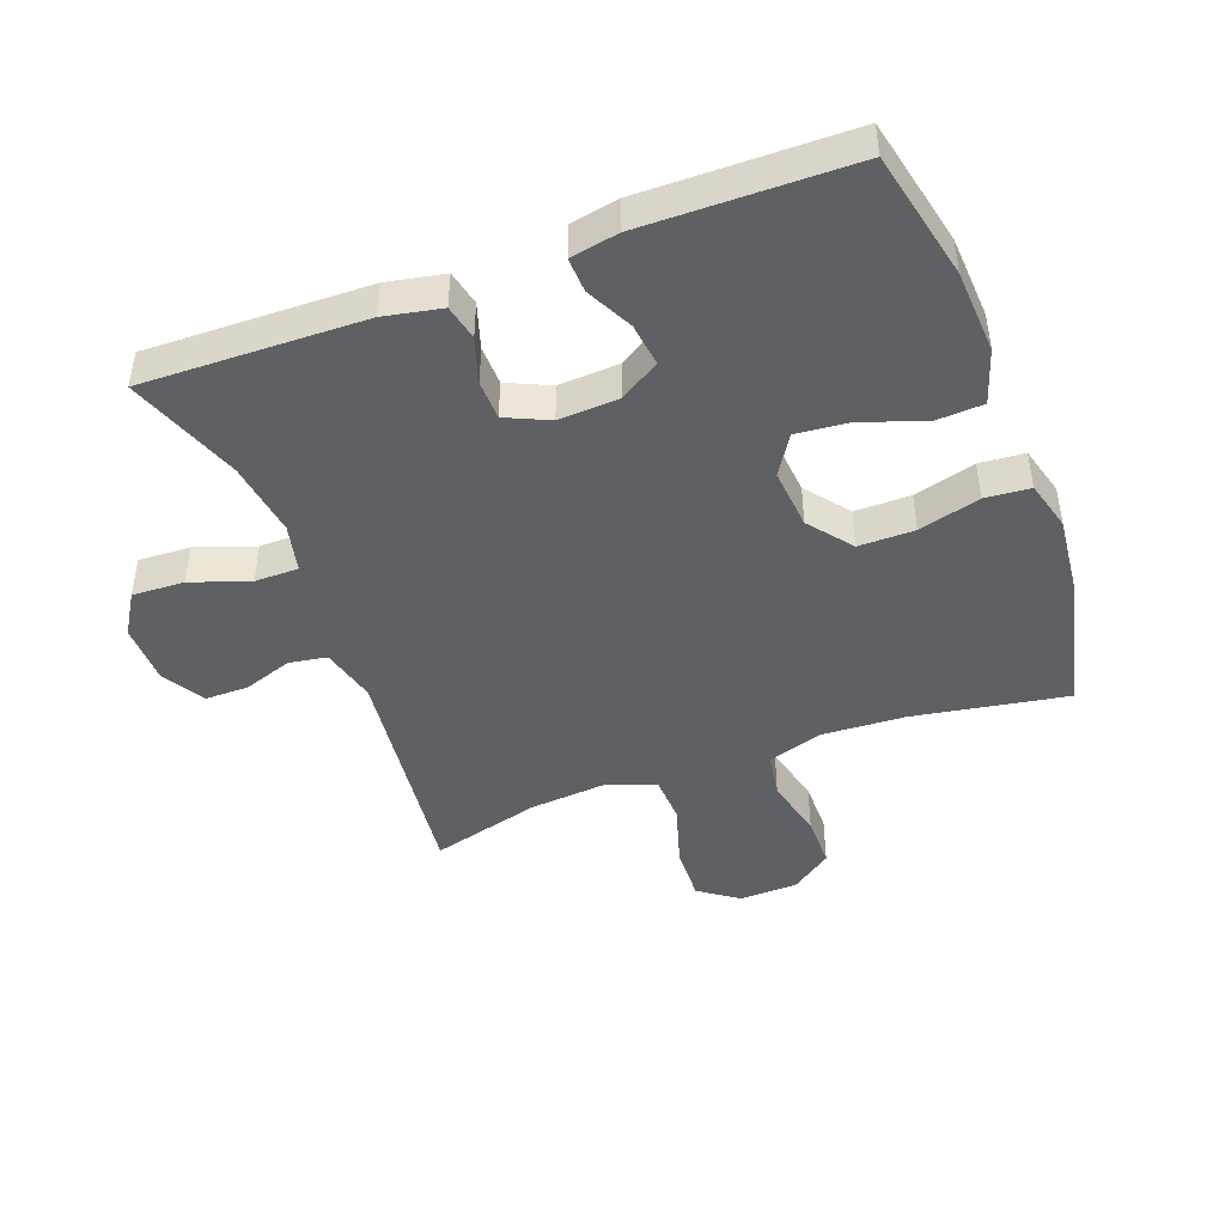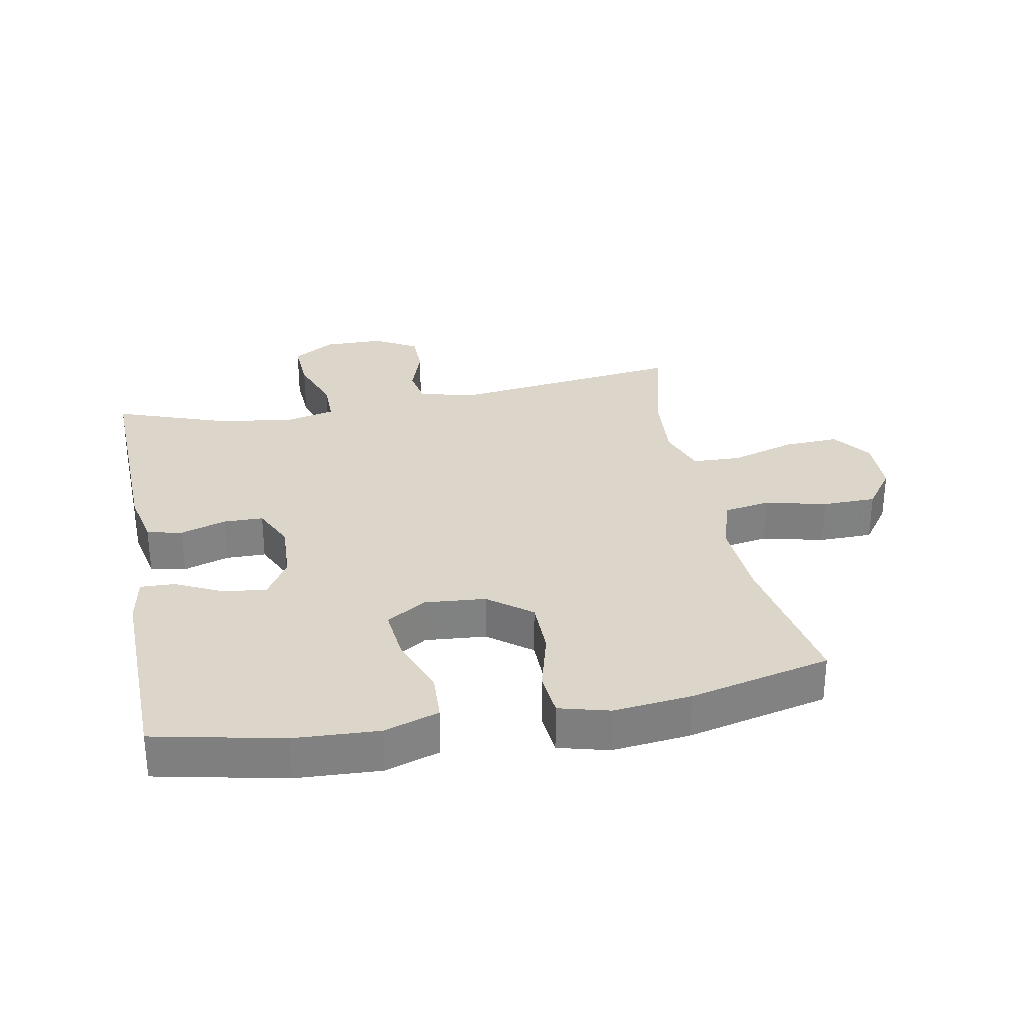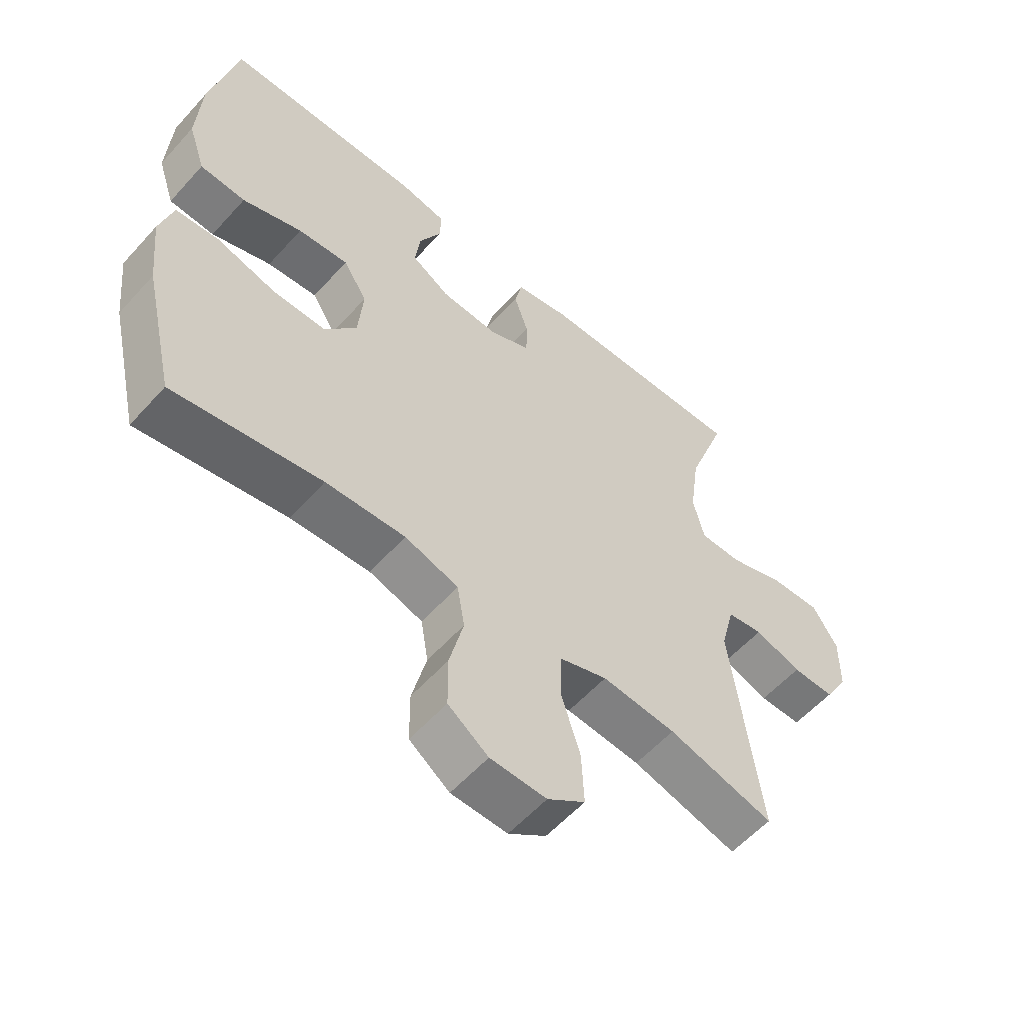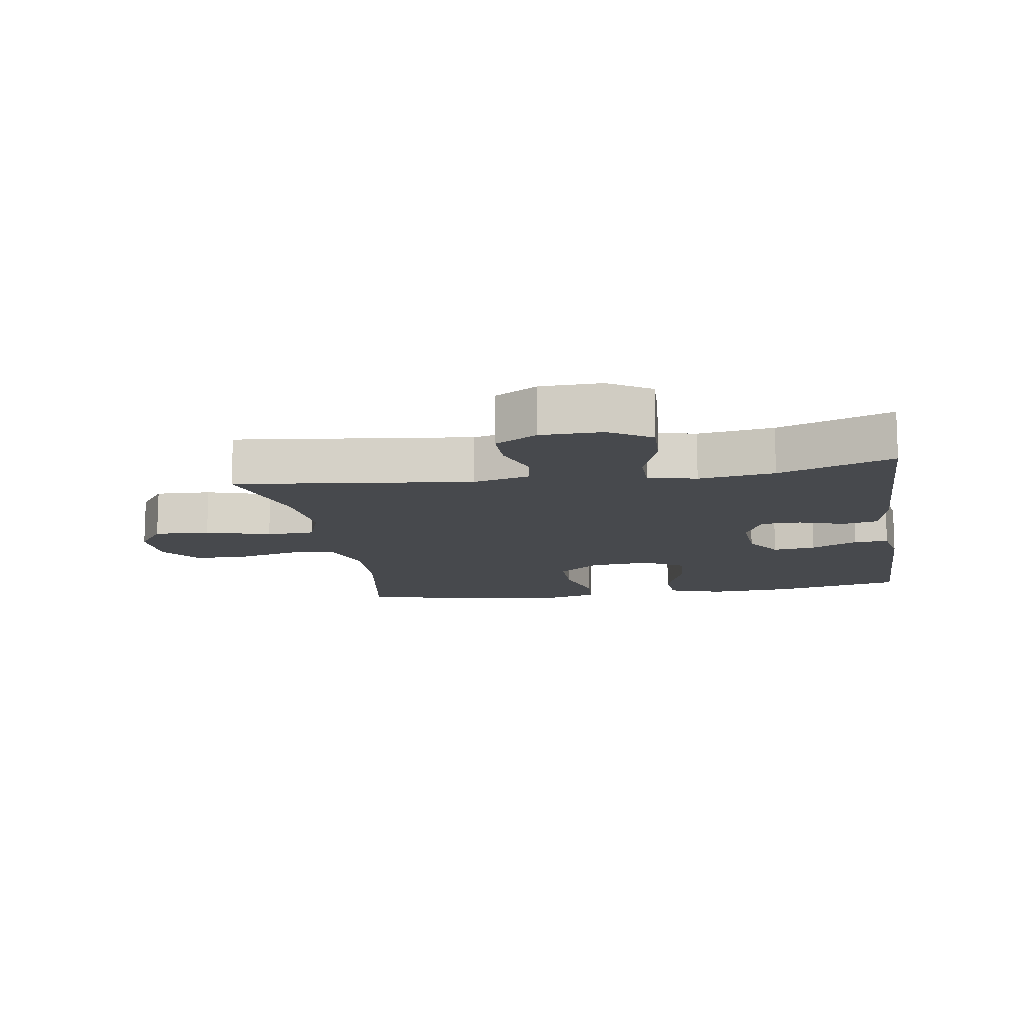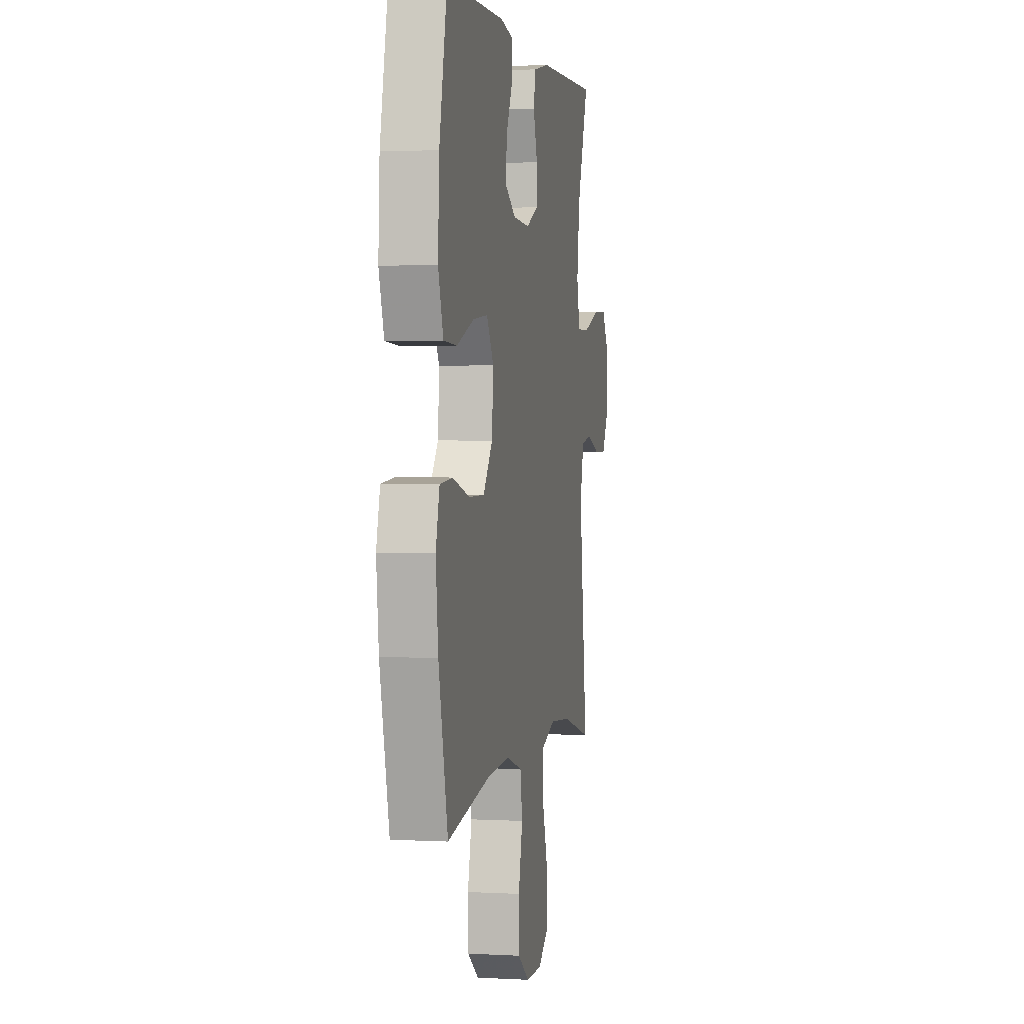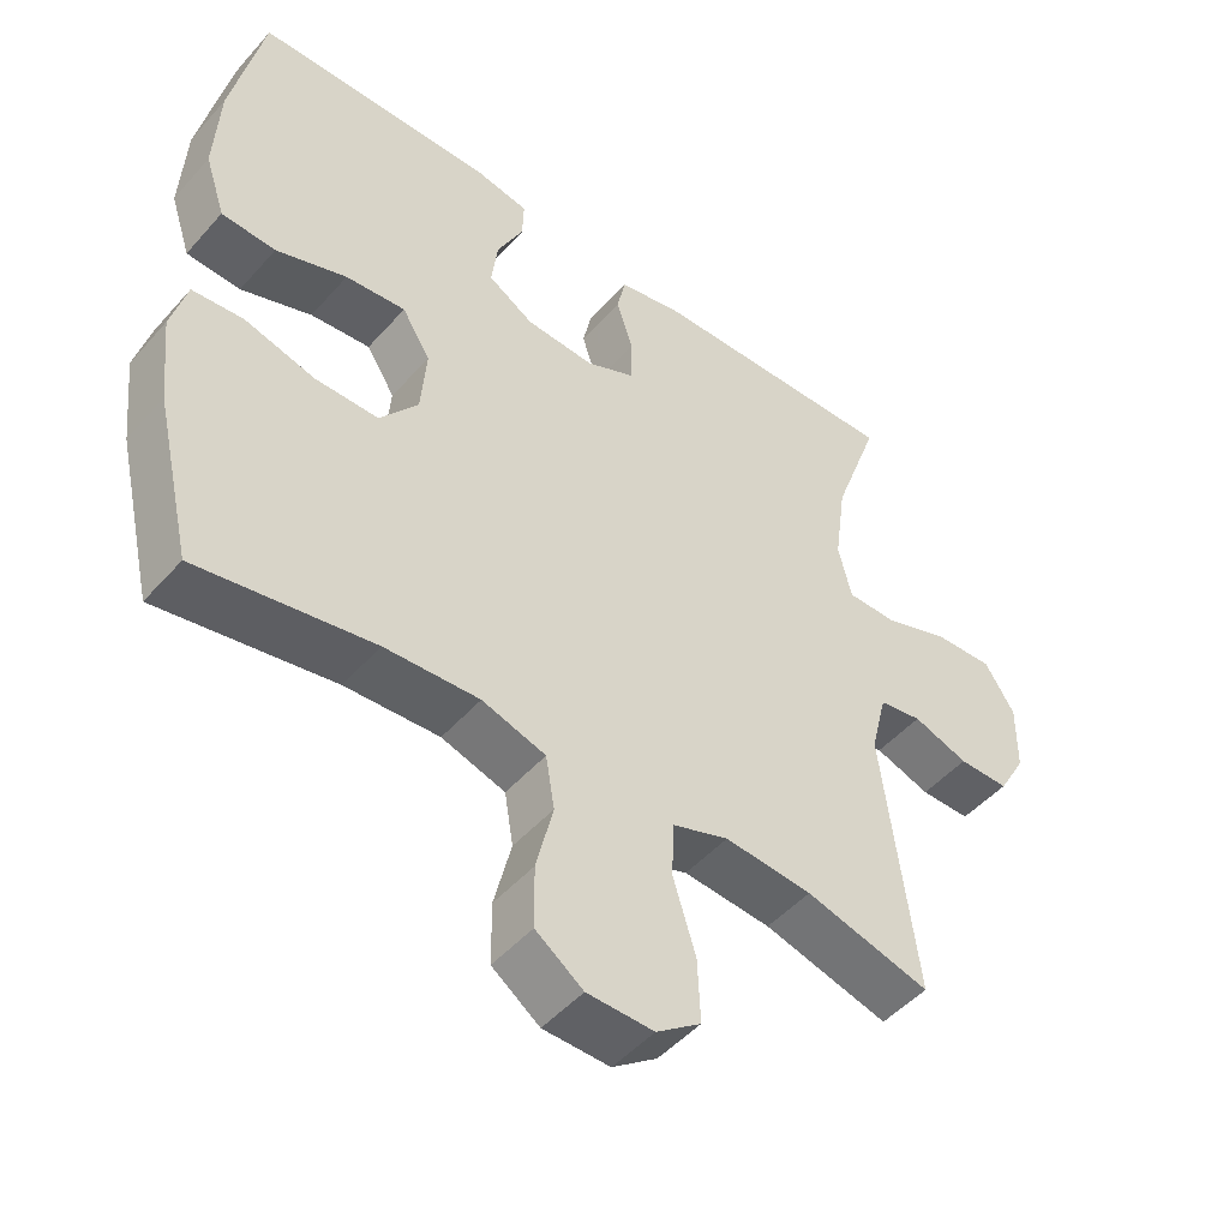
<metadata>
{"format":"obj","ext":"obj","renderer":"f3d","projection":"perspective","resolution":1024,"background":"white","views":[{"elev":-44.7,"azim":20.7,"up":"+Y"},{"elev":30.1,"azim":79.1,"up":"+Y"},{"elev":-57.4,"azim":138.6,"up":"+Z"},{"elev":-12.4,"azim":-80.6,"up":"+Y"},{"elev":2.2,"azim":100.9,"up":"+Z"},{"elev":-48.5,"azim":140.7,"up":"+Z"}]}
</metadata>
<code>
v 0.5 0.07 -0.5
v 0.26 0.07 -0.458
v 0.131 0.07 -0.451
v 0.044 0.07 -0.478
v 0.032 0.07 -0.55
v 0.055 0.07 -0.645
v 0.054 0.07 -0.729
v -0.011 0.07 -0.776
v -0.102 0.07 -0.778
v -0.163 0.07 -0.734
v -0.159 0.07 -0.647
v -0.128 0.07 -0.547
v -0.131 0.07 -0.471
v -0.208 0.07 -0.444
v -0.328 0.07 -0.454
v -0.5 0.07 -0.5
v -0.454 0.07 -0.133
v -0.476 0.07 -0.045
v -0.535 0.07 -0.035
v -0.611 0.07 -0.061
v -0.68 0.07 -0.061
v -0.718 0.07 0.005
v -0.719 0.07 0.1
v -0.678 0.07 0.165
v -0.597 0.07 0.161
v -0.506 0.07 0.129
v -0.438 0.07 0.129
v -0.42 0.07 0.204
v -0.436 0.07 0.322
v -0.5 0.07 0.5
v -0.155 0.07 0.491
v -0.066 0.07 0.473
v -0.054 0.07 0.418
v -0.077 0.07 0.347
v -0.076 0.07 0.285
v -0.009 0.07 0.254
v 0.085 0.07 0.259
v 0.147 0.07 0.297
v 0.139 0.07 0.364
v 0.103 0.07 0.437
v 0.101 0.07 0.491
v 0.176 0.07 0.505
v 0.5 0.07 0.5
v 0.543 0.07 0.3
v 0.55 0.07 0.169
v 0.522 0.07 0.084
v 0.448 0.07 0.08
v 0.351 0.07 0.115
v 0.269 0.07 0.123
v 0.23 0.07 0.061
v 0.238 0.07 -0.034
v 0.29 0.07 -0.101
v 0.377 0.07 -0.101
v 0.473 0.07 -0.075
v 0.543 0.07 -0.081
v 0.564 0.07 -0.159
v 0.551 0.07 -0.28
v 0.5 0 -0.5
v 0.26 0 -0.458
v 0.131 0 -0.451
v 0.044 0 -0.478
v 0.032 0 -0.55
v 0.055 0 -0.645
v 0.054 0 -0.729
v -0.011 0 -0.776
v -0.102 0 -0.778
v -0.163 0 -0.734
v -0.159 0 -0.647
v -0.128 0 -0.547
v -0.131 0 -0.471
v -0.208 0 -0.444
v -0.328 0 -0.454
v -0.5 0 -0.5
v -0.454 0 -0.133
v -0.476 0 -0.045
v -0.535 0 -0.035
v -0.611 0 -0.061
v -0.68 0 -0.061
v -0.718 0 0.005
v -0.719 0 0.1
v -0.678 0 0.165
v -0.597 0 0.161
v -0.506 0 0.129
v -0.438 0 0.129
v -0.42 0 0.204
v -0.436 0 0.322
v -0.5 0 0.5
v -0.155 0 0.491
v -0.066 0 0.473
v -0.054 0 0.418
v -0.077 0 0.347
v -0.076 0 0.285
v -0.009 0 0.254
v 0.085 0 0.259
v 0.147 0 0.297
v 0.139 0 0.364
v 0.103 0 0.437
v 0.101 0 0.491
v 0.176 0 0.505
v 0.5 0 0.5
v 0.543 0 0.3
v 0.55 0 0.169
v 0.522 0 0.084
v 0.448 0 0.08
v 0.351 0 0.115
v 0.269 0 0.123
v 0.23 0 0.061
v 0.238 0 -0.034
v 0.29 0 -0.101
v 0.377 0 -0.101
v 0.473 0 -0.075
v 0.543 0 -0.081
v 0.564 0 -0.159
v 0.551 0 -0.28
f 56 57 1 2
f 53 54 55 56
f 52 53 56 2
f 51 52 2 3
f 50 51 3 4
f 45 46 47 48
f 45 48 49
f 44 45 49
f 43 44 49
f 42 43 49 50
f 39 40 41 42
f 38 39 42 50
f 31 32 33 34
f 29 30 31 34
f 28 29 34 35
f 27 28 35 36
f 23 24 25 26
f 23 26 27
f 22 23 27
f 19 20 21 22
f 18 19 22 27
f 17 18 27 36
f 15 16 17 36
f 9 10 11 12
f 9 12 13
f 8 9 13
f 5 6 7 8
f 4 5 8 13
f 37 38 50 4
f 14 15 36 37
f 4 13 14 37
f 59 58 114 113
f 113 112 111 110
f 59 113 110 109
f 60 59 109 108
f 61 60 108 107
f 105 104 103 102
f 106 105 102
f 106 102 101
f 106 101 100
f 107 106 100 99
f 99 98 97 96
f 107 99 96 95
f 91 90 89 88
f 91 88 87 86
f 92 91 86 85
f 93 92 85 84
f 83 82 81 80
f 84 83 80
f 84 80 79
f 79 78 77 76
f 84 79 76 75
f 93 84 75 74
f 93 74 73 72
f 69 68 67 66
f 70 69 66
f 70 66 65
f 65 64 63 62
f 70 65 62 61
f 61 107 95 94
f 94 93 72 71
f 94 71 70 61
f 1 58 59 2
f 2 59 60 3
f 3 60 61 4
f 4 61 62 5
f 5 62 63 6
f 6 63 64 7
f 7 64 65 8
f 8 65 66 9
f 9 66 67 10
f 10 67 68 11
f 11 68 69 12
f 12 69 70 13
f 13 70 71 14
f 14 71 72 15
f 15 72 73 16
f 16 73 74 17
f 17 74 75 18
f 18 75 76 19
f 19 76 77 20
f 20 77 78 21
f 21 78 79 22
f 22 79 80 23
f 23 80 81 24
f 24 81 82 25
f 25 82 83 26
f 26 83 84 27
f 27 84 85 28
f 28 85 86 29
f 29 86 87 30
f 30 87 88 31
f 31 88 89 32
f 32 89 90 33
f 33 90 91 34
f 34 91 92 35
f 35 92 93 36
f 36 93 94 37
f 37 94 95 38
f 38 95 96 39
f 39 96 97 40
f 40 97 98 41
f 41 98 99 42
f 42 99 100 43
f 43 100 101 44
f 44 101 102 45
f 45 102 103 46
f 46 103 104 47
f 47 104 105 48
f 48 105 106 49
f 49 106 107 50
f 50 107 108 51
f 51 108 109 52
f 52 109 110 53
f 53 110 111 54
f 54 111 112 55
f 55 112 113 56
f 56 113 114 57
f 57 114 58 1

</code>
